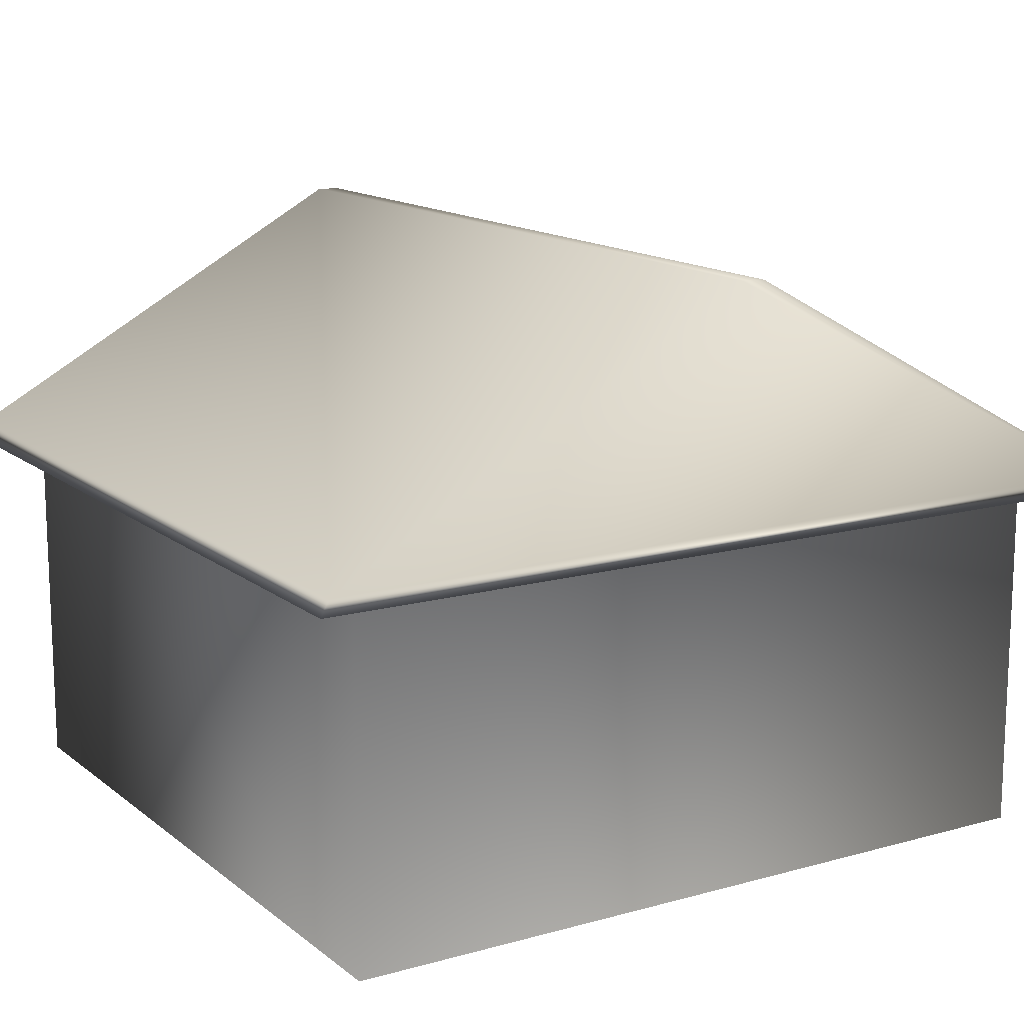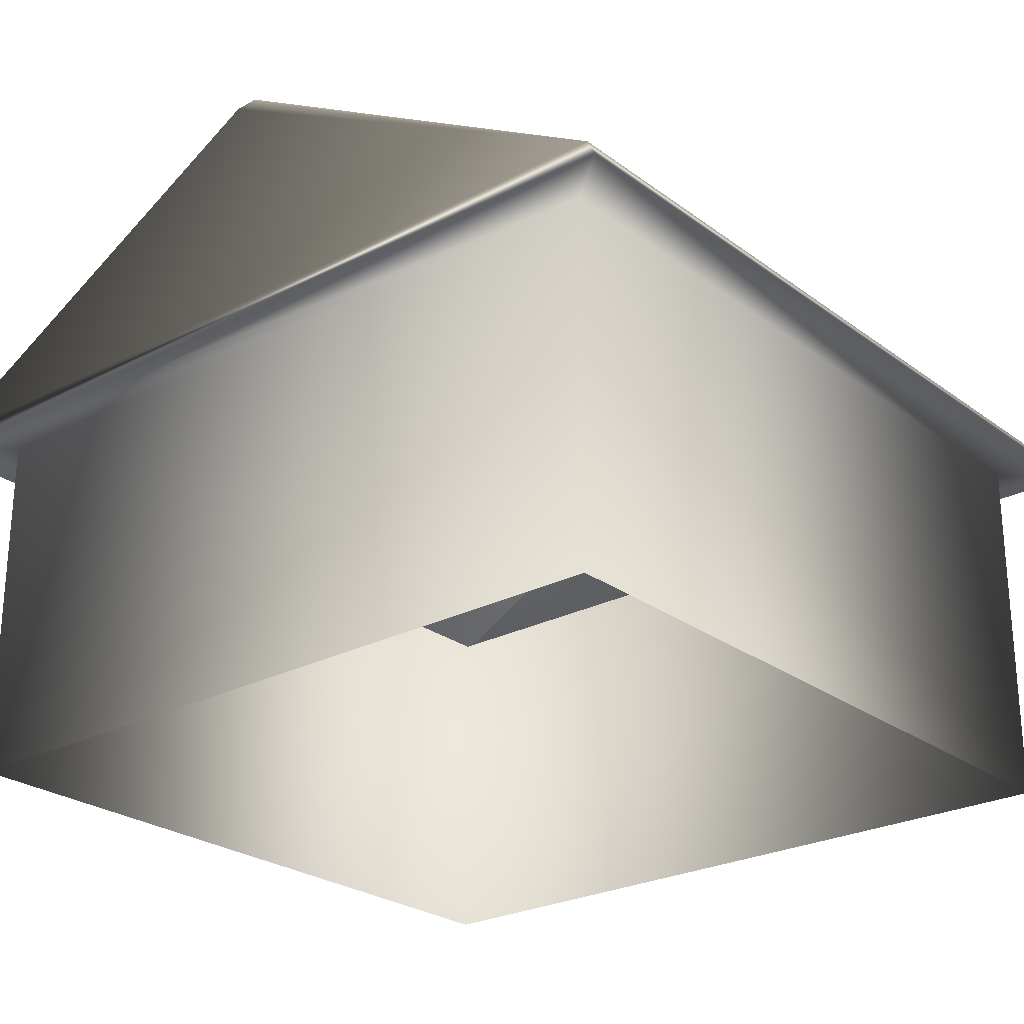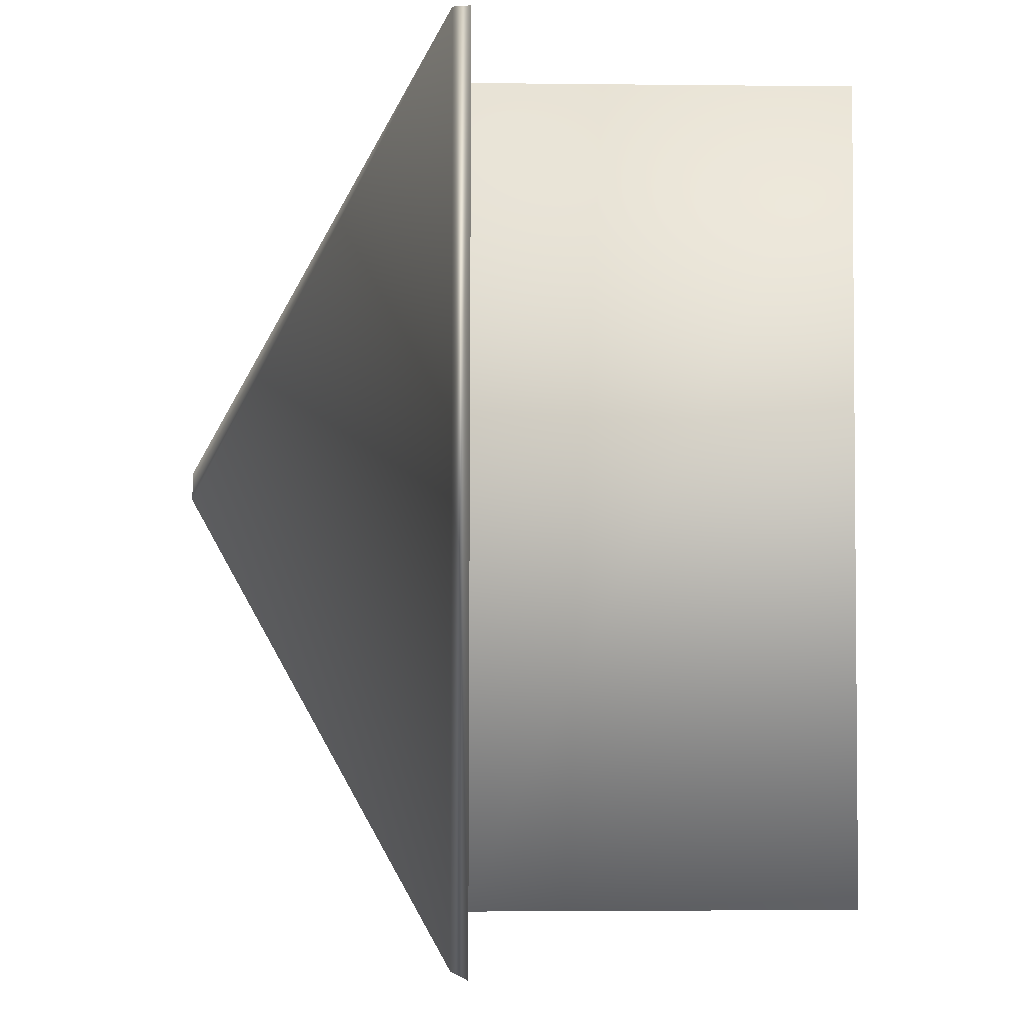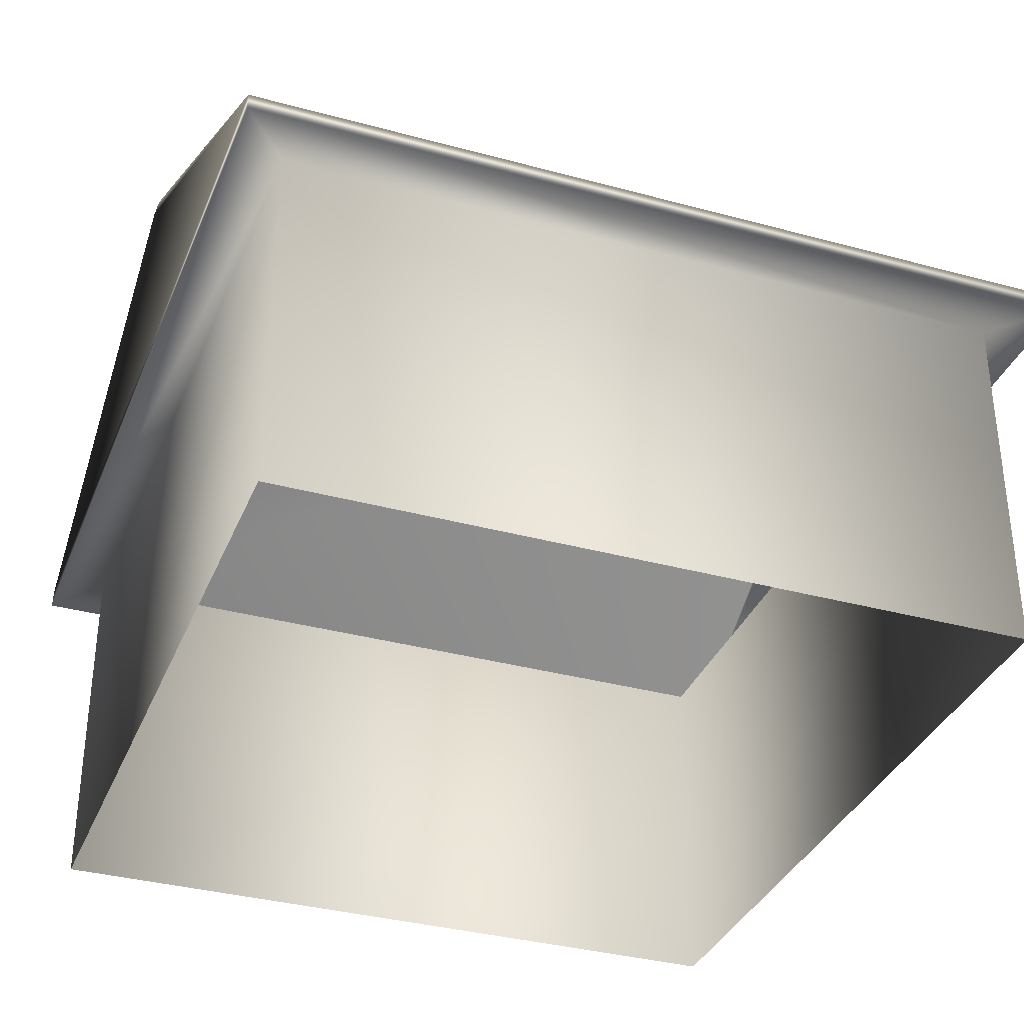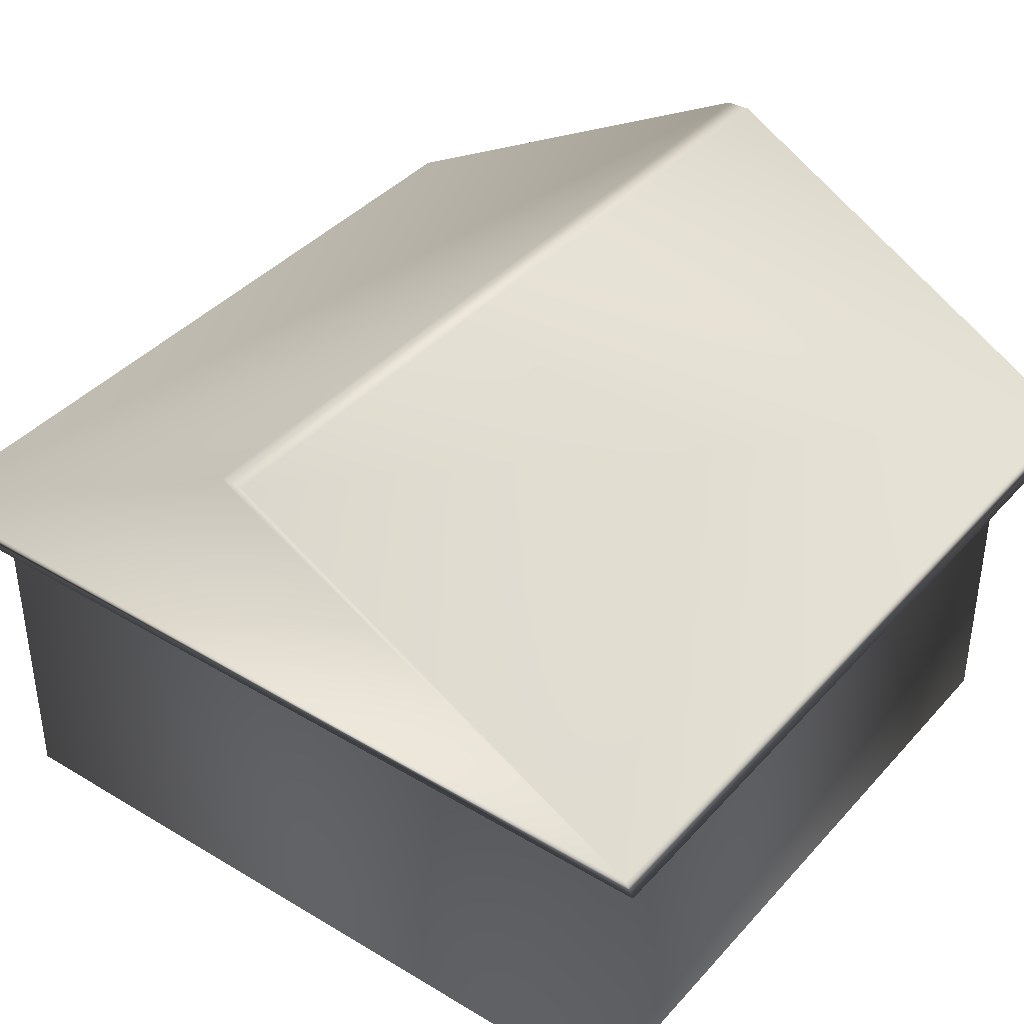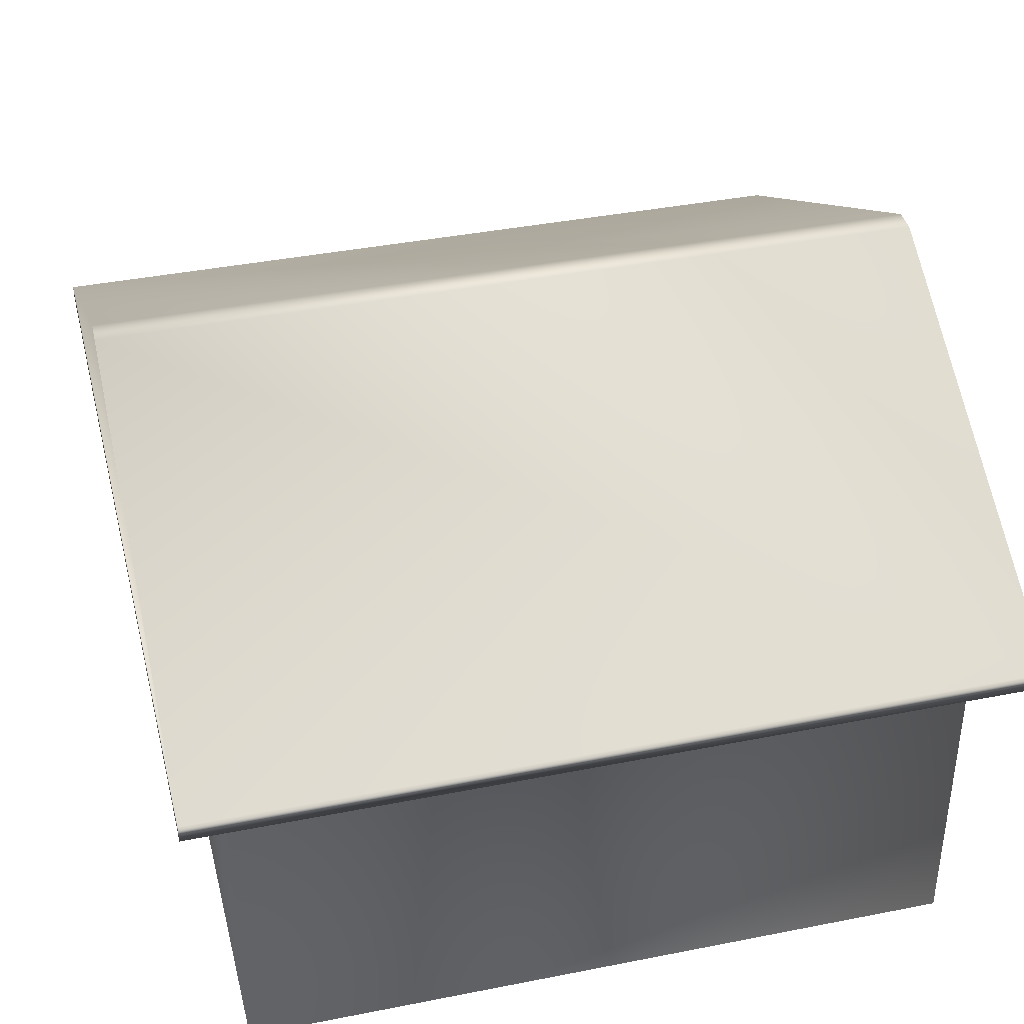
<metadata>
{"format":"obj","ext":"obj","renderer":"f3d","projection":"perspective","resolution":1024,"background":"white","views":[{"elev":14.2,"azim":-121.6,"up":"+Y"},{"elev":-25.3,"azim":130.1,"up":"+Y"},{"elev":-3.0,"azim":-92.3,"up":"+Z"},{"elev":-34.8,"azim":-20.1,"up":"+Y"},{"elev":39.4,"azim":126.9,"up":"+Y"},{"elev":39.3,"azim":-13.9,"up":"+Y"}]}
</metadata>
<code>
v -7.18 -0.01586 1.665
v -5.217 -0.01586 1.665
v -5.217 0.9589 1.665
v -7.18 0.9589 1.665
v -7.31 1.619 0.6751
v -5.087 1.619 0.6751
v -5.087 1.621 0.6109
v -7.31 1.621 0.6109
v -7.18 0.9589 -0.3946
v -5.217 0.9589 -0.3946
v -5.217 -0.01586 -0.3946
v -7.18 -0.01586 -0.3946
v -5.087 0.9472 1.828
v -7.31 0.9472 1.828
v -5.087 0.9524 -0.5456
v -7.31 0.9524 -0.5456
v -5.087 0.9935 1.824
v -7.31 0.9935 1.824
v -5.087 0.9955 -0.5232
v -7.31 0.9955 -0.5232
g estuctura_low
f 4 1 2
f 2 3 4
f 8 5 6
f 6 7 8
f 12 9 10
f 10 11 12
f 3 2 11
f 11 10 3
f 9 12 1
f 1 4 9
f 14 4 3
f 3 13 14
f 13 3 10
f 10 15 13
f 15 10 9
f 9 16 15
f 16 9 4
f 4 14 16
f 18 14 13
f 13 17 18
f 17 13 15
f 15 19 17
f 19 15 16
f 16 20 19
f 20 16 14
f 14 18 20
f 5 18 17
f 17 6 5
f 6 17 19
f 19 7 6
f 7 19 20
f 20 8 7
f 8 20 18
f 18 5 8

</code>
